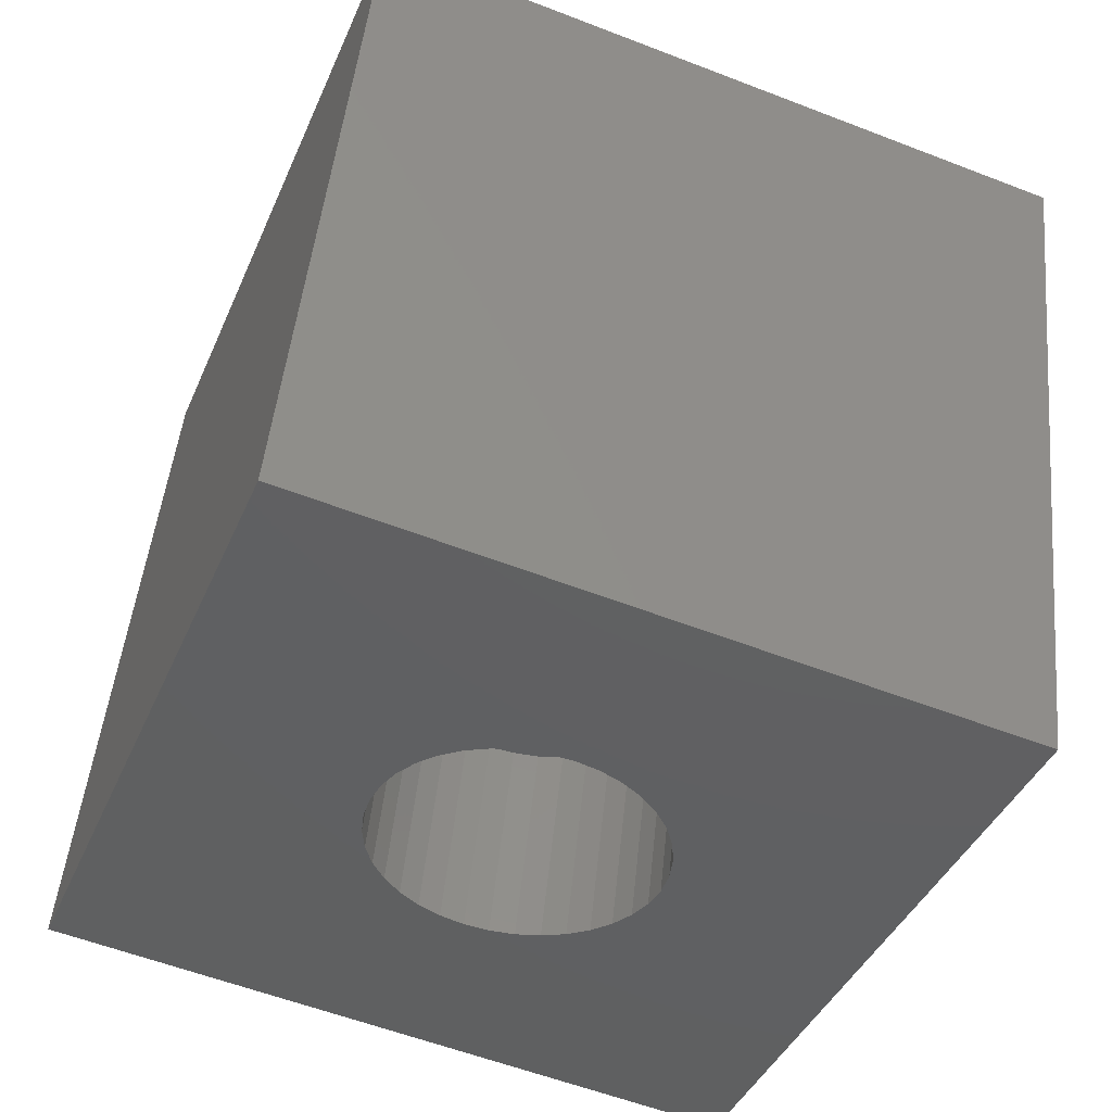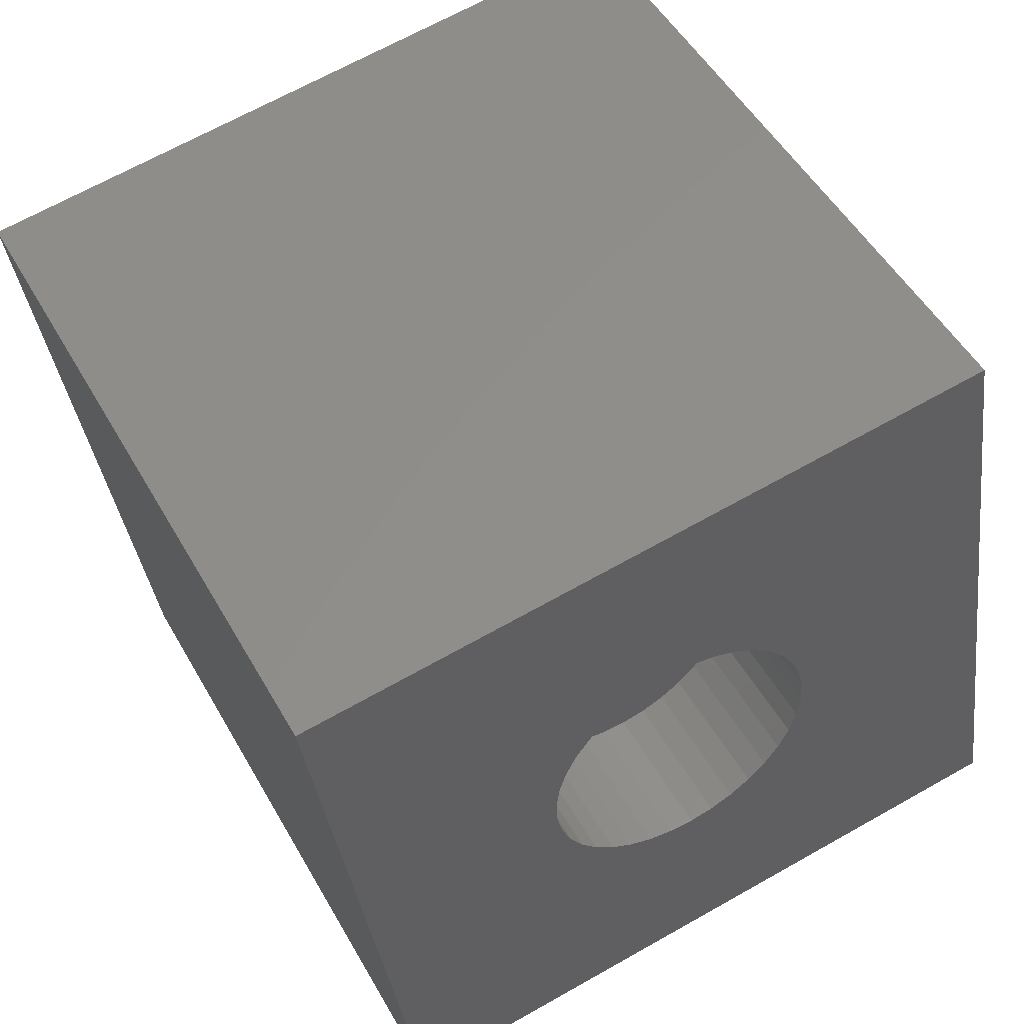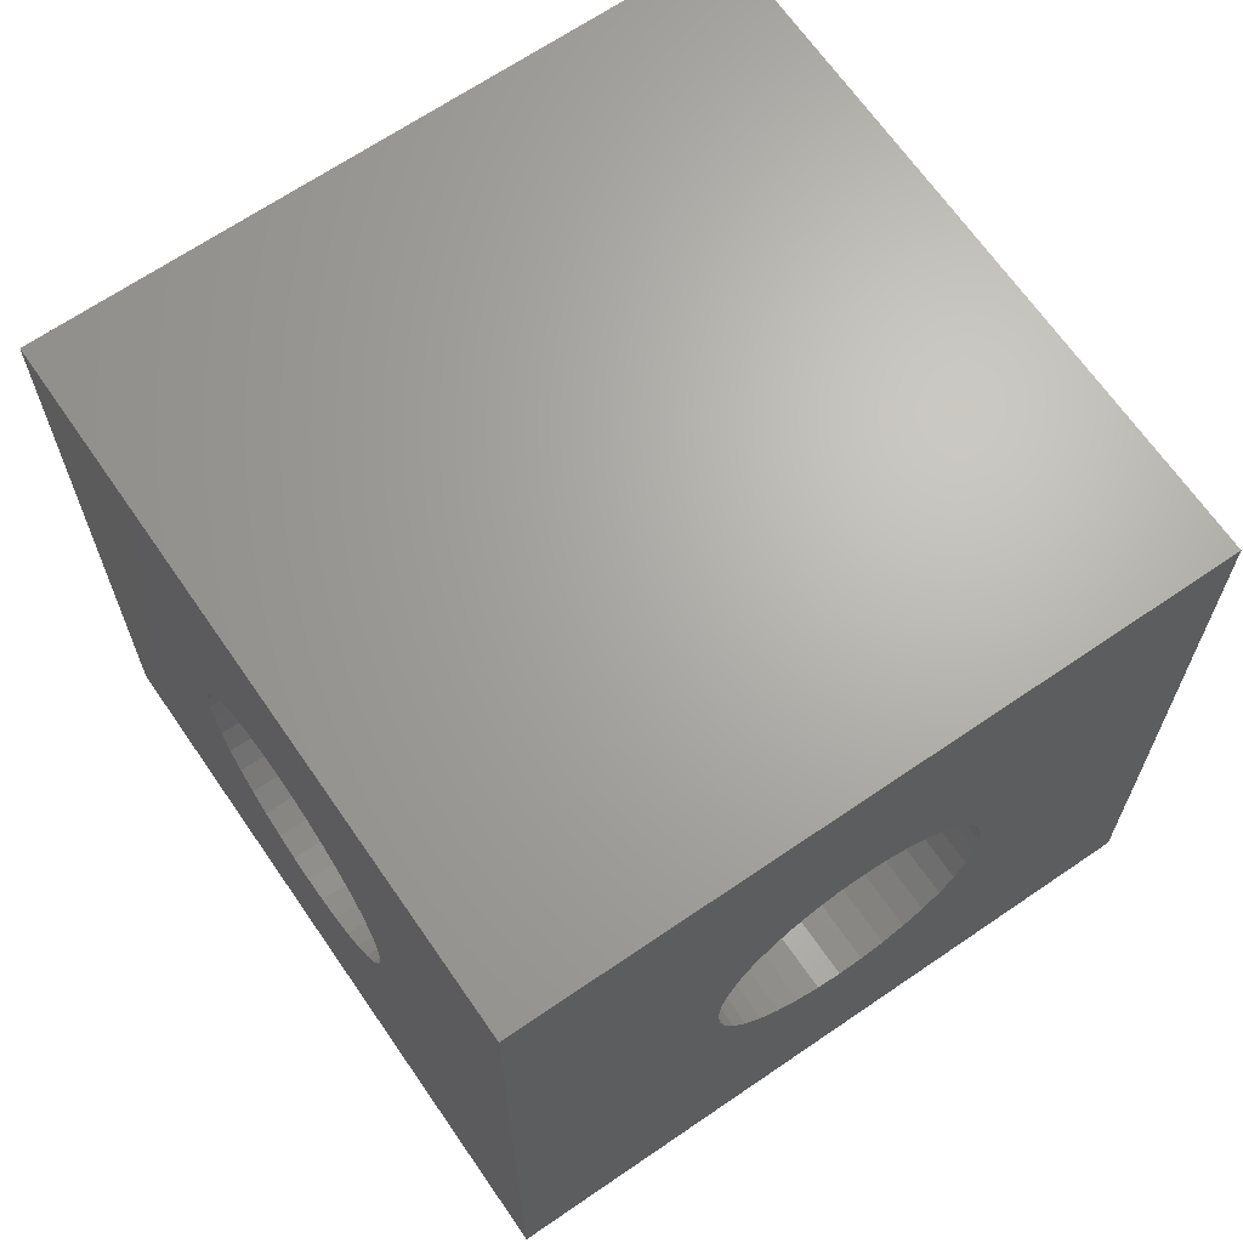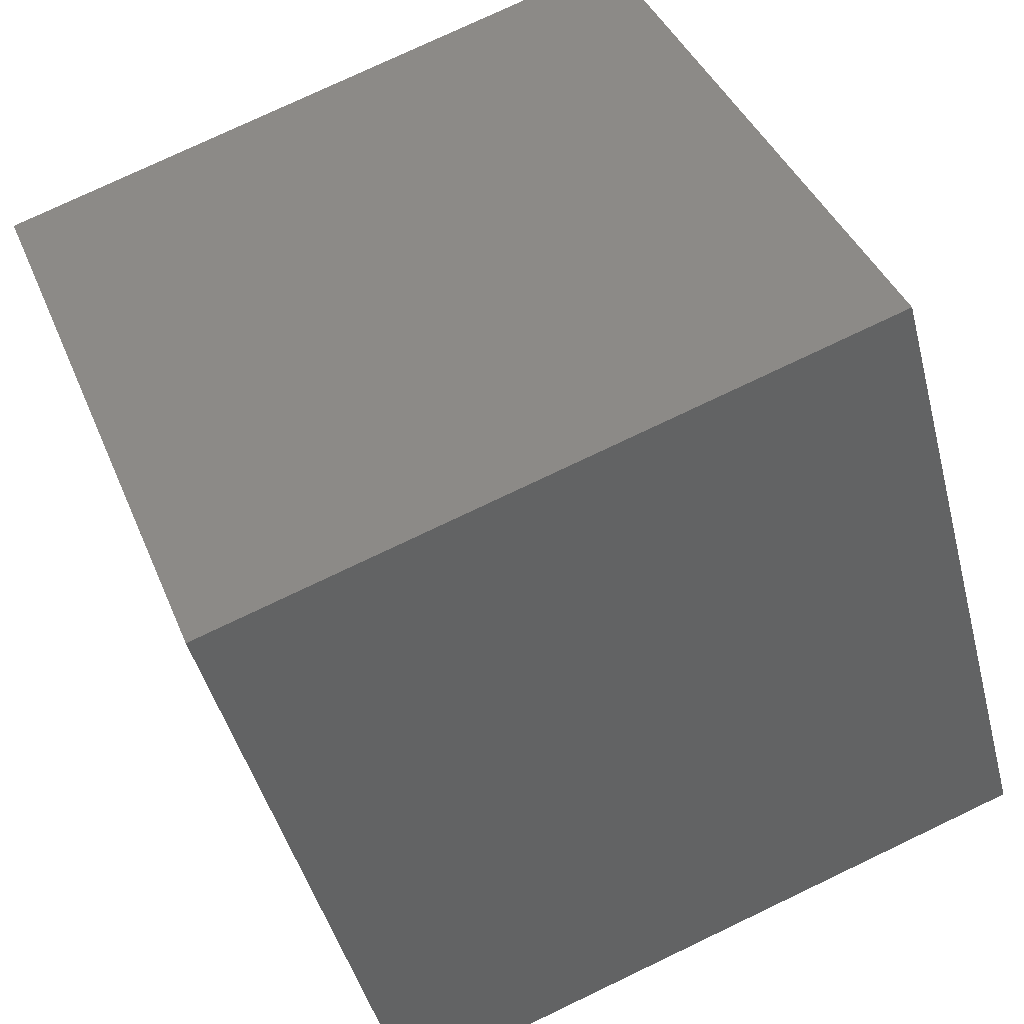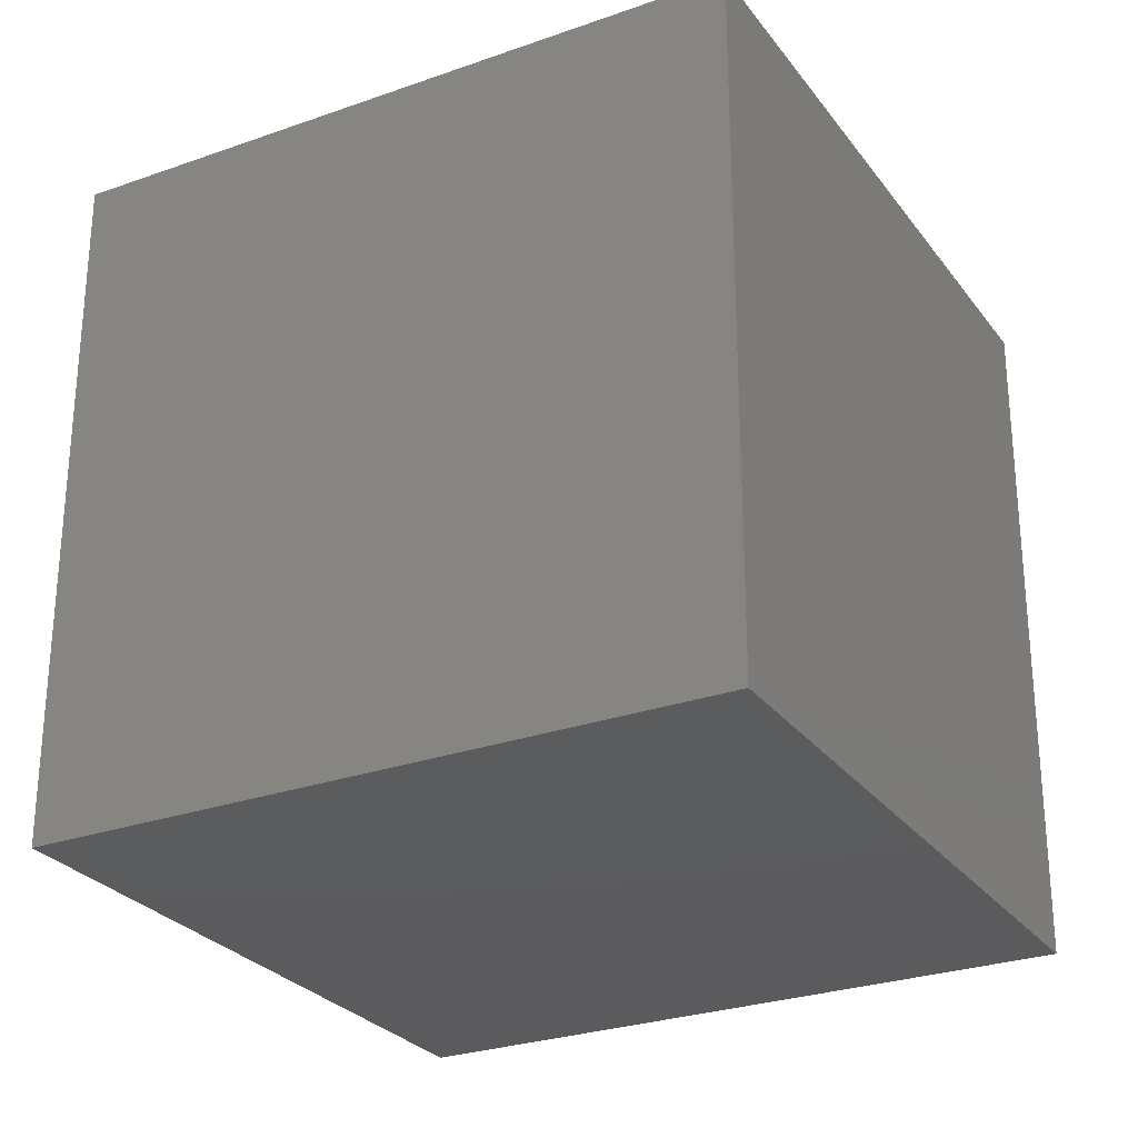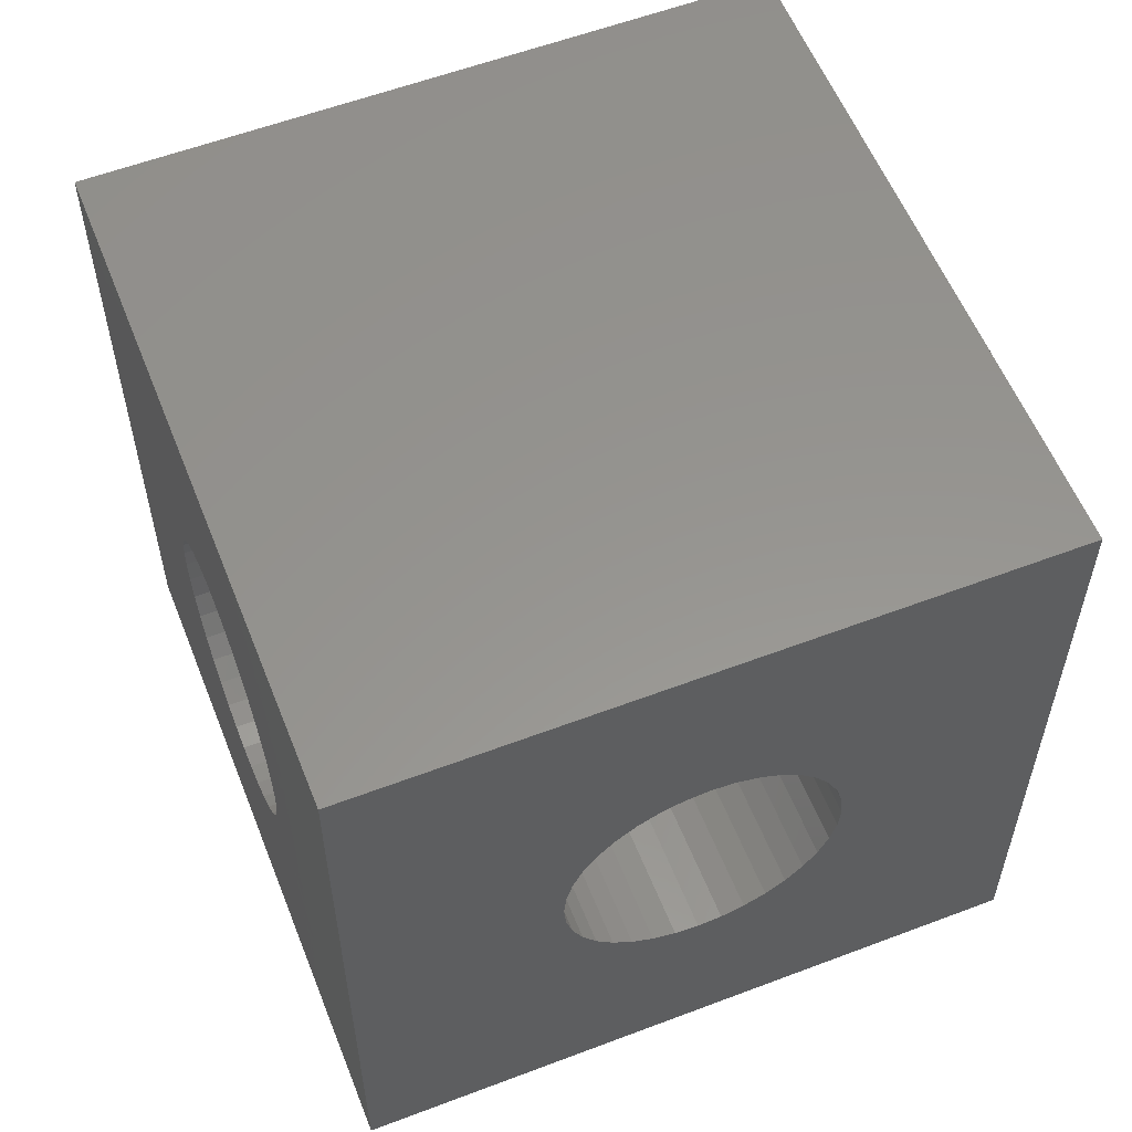
<metadata>
{"format":"stl","ext":"stl","renderer":"f3d","projection":"perspective","resolution":1024,"background":"white","views":[{"elev":-56.1,"azim":-112.2,"up":"+Z"},{"elev":67.3,"azim":60.5,"up":"+Z"},{"elev":66.7,"azim":130.2,"up":"+Y"},{"elev":39.2,"azim":-20.6,"up":"+Z"},{"elev":-27.4,"azim":-76.6,"up":"+Y"},{"elev":57.4,"azim":143.2,"up":"+Y"}]}
</metadata>
<code>
# stl→obj: 154 verts, 304 faces
v -447.5 -146.8 240.2
v -434.4 -146.8 191.9
v -495.8 -146.8 227
v -482.6 -146.8 178.8
v -447.5 -196.8 240.2
v -495.8 -196.8 227
v -434.4 -196.8 191.9
v -482.6 -196.8 178.8
v -456.8 -161.9 185.8
v -458.5 -161.8 185.3
v -461.8 -162.4 184.4
v -463.3 -163.1 184
v -464.7 -164.1 183.6
v -465.9 -165.4 183.3
v -466.8 -166.8 183.1
v -460.2 -161.9 184.9
v -468 -173.5 182.7
v -467.6 -175.2 182.9
v -466.8 -176.8 183.1
v -465.9 -178.2 183.3
v -464.7 -179.4 183.6
v -463.3 -180.4 184
v -467.6 -168.4 182.9
v -468 -170 182.7
v -468.1 -171.8 182.7
v -449 -173.5 187.9
v -456.8 -181.6 185.8
v -455.2 -181.2 186.2
v -451.1 -178.2 187.4
v -450.1 -176.8 187.6
v -449.4 -175.2 187.8
v -452.3 -164.1 187
v -453.7 -163.1 186.7
v -455.2 -162.4 186.2
v -461.8 -181.2 184.4
v -460.2 -181.6 184.9
v -458.5 -181.8 185.3
v -453.7 -180.4 186.7
v -452.3 -179.4 187
v -448.8 -171.8 188
v -449 -170 187.9
v -449.4 -168.4 187.8
v -450.1 -166.8 187.6
v -451.1 -165.4 187.4
v -438.7 -176.8 207.7
v -438.9 -178.2 208.6
v -438.5 -175.2 207
v -441.8 -181.2 219.3
v -442.3 -180.4 220.9
v -442.6 -179.4 222.2
v -443 -178.2 223.4
v -443.2 -176.8 224.4
v -439.3 -179.4 209.8
v -439.6 -180.4 211.2
v -440 -181.2 212.7
v -440.5 -181.6 214.4
v -440.9 -181.8 216
v -441.4 -181.6 217.7
v -440.5 -161.9 214.4
v -440 -162.4 212.7
v -439.6 -163.1 211.2
v -439.3 -164.1 209.8
v -438.5 -168.4 207
v -438.4 -170 206.5
v -438.3 -171.8 206.4
v -438.4 -173.5 206.5
v -443.5 -170 225.5
v -443.4 -168.4 225.1
v -442.6 -164.1 222.2
v -442.3 -163.1 220.9
v -438.9 -165.4 208.6
v -438.7 -166.8 207.7
v -443.4 -175.2 225.1
v -443.5 -173.5 225.5
v -443.6 -171.8 225.7
v -443.2 -166.8 224.4
v -443 -165.4 223.4
v -441.8 -162.4 219.3
v -441.4 -161.9 217.7
v -440.9 -161.8 216
v -462.4 -161.8 199.8
v -460.8 -161.9 200.3
v -459.1 -162.4 200.7
v -457.6 -163.1 201.1
v -456.2 -164.1 201.5
v -455 -165.4 201.8
v -454.1 -166.8 202.1
v -453.4 -168.4 202.3
v -452.9 -170 202.4
v -452.8 -171.8 202.4
v -452.9 -173.5 202.4
v -453.4 -175.2 202.3
v -454.1 -176.8 202.1
v -455 -178.2 201.8
v -456.2 -179.4 201.5
v -457.6 -180.4 201.1
v -459.1 -181.2 200.7
v -460.8 -181.6 200.3
v -462.4 -181.8 199.8
v -464.1 -181.6 199.3
v -465.7 -181.2 198.9
v -467.3 -180.4 198.5
v -468.6 -179.4 198.1
v -469.8 -178.2 197.8
v -470.8 -176.8 197.5
v -471.5 -175.2 197.3
v -471.9 -173.5 197.2
v -472.1 -171.8 197.2
v -471.9 -170 197.2
v -471.5 -168.4 197.3
v -470.8 -166.8 197.5
v -469.8 -165.4 197.8
v -468.6 -164.1 198.1
v -467.3 -163.1 198.5
v -465.7 -162.4 198.9
v -464.1 -161.9 199.3
v -462.4 -171.8 199.8
v -448 -171.8 203.8
v -448 -170 203.9
v -448.1 -168.4 204.3
v -448.3 -166.8 205
v -448.6 -165.4 206
v -448.9 -164.1 207.2
v -449.3 -163.1 208.6
v -449.7 -162.4 210.1
v -450.1 -161.9 211.7
v -450.6 -161.8 213.4
v -451.1 -161.9 215.1
v -451.5 -162.4 216.7
v -451.9 -163.1 218.2
v -452.3 -164.1 219.6
v -452.6 -165.4 220.8
v -452.9 -166.8 221.8
v -453.1 -168.4 222.5
v -453.2 -170 222.9
v -453.2 -171.8 223
v -453.2 -173.5 222.9
v -453.1 -175.2 222.5
v -452.9 -176.8 221.8
v -452.6 -178.2 220.8
v -452.3 -179.4 219.6
v -451.9 -180.4 218.2
v -451.5 -181.2 216.7
v -451.1 -181.6 215.1
v -450.6 -181.8 213.4
v -450.1 -181.6 211.7
v -449.7 -181.2 210.1
v -449.3 -180.4 208.6
v -448.9 -179.4 207.2
v -448.6 -178.2 206
v -448.3 -176.8 205
v -448.1 -175.2 204.3
v -448 -173.5 203.9
v -450.6 -171.8 213.4
f 1 2 3
f 3 2 4
f 5 1 6
f 6 1 3
f 7 5 8
f 8 5 6
f 9 10 2
f 11 12 4
f 12 13 4
f 4 13 14
f 4 14 15
f 2 10 4
f 4 10 16
f 4 16 11
f 17 18 8
f 8 18 19
f 19 20 8
f 8 20 21
f 8 21 22
f 15 23 4
f 4 23 24
f 4 24 8
f 8 24 25
f 8 25 17
f 2 7 26
f 27 28 7
f 29 30 7
f 7 30 31
f 7 31 26
f 32 33 2
f 2 33 34
f 2 34 9
f 22 35 8
f 8 35 36
f 8 36 7
f 7 36 37
f 7 37 27
f 28 38 7
f 7 38 39
f 7 39 29
f 26 40 2
f 2 40 41
f 2 41 42
f 42 43 2
f 2 43 44
f 2 44 32
f 45 46 7
f 45 7 47
f 5 48 49
f 49 50 5
f 5 50 51
f 5 51 52
f 46 53 7
f 7 53 54
f 7 54 55
f 55 56 7
f 7 56 57
f 7 57 5
f 5 57 58
f 5 58 48
f 59 60 2
f 2 60 61
f 2 61 62
f 63 64 2
f 2 64 65
f 2 65 7
f 7 65 66
f 7 66 47
f 67 68 1
f 1 69 70
f 62 71 2
f 2 71 72
f 2 72 63
f 52 73 5
f 5 73 74
f 5 74 1
f 1 74 75
f 1 75 67
f 68 76 1
f 1 76 77
f 1 77 69
f 70 78 1
f 1 78 79
f 1 79 2
f 2 79 80
f 2 80 59
f 8 6 4
f 4 6 3
f 81 10 82
f 82 10 9
f 82 9 83
f 83 9 34
f 83 34 84
f 84 34 33
f 84 33 85
f 85 33 32
f 85 32 86
f 86 32 44
f 86 44 87
f 87 44 43
f 87 43 88
f 88 43 42
f 88 42 89
f 89 42 41
f 89 41 90
f 90 41 40
f 90 40 91
f 91 40 26
f 91 26 92
f 92 26 31
f 92 31 93
f 93 31 30
f 93 30 94
f 94 30 29
f 94 29 95
f 95 29 39
f 95 39 96
f 96 39 38
f 96 38 97
f 97 38 28
f 97 28 98
f 98 28 27
f 98 27 99
f 99 27 37
f 99 37 100
f 100 37 36
f 100 36 101
f 101 36 35
f 101 35 102
f 102 35 22
f 102 22 103
f 103 22 21
f 103 21 104
f 104 21 20
f 104 20 105
f 105 20 19
f 105 19 106
f 106 19 18
f 106 18 107
f 107 18 17
f 107 17 108
f 108 17 25
f 108 25 109
f 109 25 24
f 109 24 110
f 110 24 23
f 110 23 111
f 111 23 15
f 111 15 112
f 112 15 14
f 112 14 113
f 113 14 13
f 113 13 114
f 114 13 12
f 114 12 115
f 115 12 11
f 115 11 116
f 116 11 16
f 116 16 81
f 81 16 10
f 115 116 117
f 117 116 81
f 117 81 82
f 112 113 117
f 117 113 114
f 117 114 115
f 109 110 117
f 117 110 111
f 117 111 112
f 106 107 117
f 117 107 108
f 117 108 109
f 103 104 117
f 117 104 105
f 117 105 106
f 100 101 117
f 117 101 102
f 117 102 103
f 97 98 117
f 117 98 99
f 117 99 100
f 94 95 117
f 117 95 96
f 117 96 97
f 91 92 117
f 117 92 93
f 117 93 94
f 88 89 117
f 117 89 90
f 117 90 91
f 85 86 117
f 117 86 87
f 117 87 88
f 82 83 117
f 117 83 84
f 117 84 85
f 118 65 119
f 119 65 64
f 119 64 120
f 120 64 63
f 120 63 121
f 121 63 72
f 121 72 122
f 122 72 71
f 122 71 123
f 123 71 62
f 123 62 124
f 124 62 61
f 124 61 125
f 125 61 60
f 125 60 126
f 126 60 59
f 126 59 127
f 127 59 80
f 127 80 128
f 128 80 79
f 128 79 129
f 129 79 78
f 129 78 130
f 130 78 70
f 130 70 131
f 131 70 69
f 131 69 132
f 132 69 77
f 132 77 133
f 133 77 76
f 133 76 134
f 134 76 68
f 134 68 135
f 135 68 67
f 135 67 136
f 136 67 75
f 136 75 137
f 137 75 74
f 137 74 138
f 138 74 73
f 138 73 139
f 139 73 52
f 139 52 140
f 140 52 51
f 140 51 141
f 141 51 50
f 141 50 142
f 142 50 49
f 142 49 143
f 143 49 48
f 143 48 144
f 144 48 58
f 144 58 145
f 145 58 57
f 145 57 146
f 146 57 56
f 146 56 147
f 147 56 55
f 147 55 148
f 148 55 54
f 148 54 149
f 149 54 53
f 149 53 150
f 150 53 46
f 150 46 151
f 151 46 45
f 151 45 152
f 152 45 47
f 152 47 153
f 153 47 66
f 153 66 118
f 118 66 65
f 152 153 154
f 154 153 118
f 154 118 119
f 149 150 154
f 154 150 151
f 154 151 152
f 146 147 154
f 154 147 148
f 154 148 149
f 143 144 154
f 154 144 145
f 154 145 146
f 140 141 154
f 154 141 142
f 154 142 143
f 137 138 154
f 154 138 139
f 154 139 140
f 134 135 154
f 154 135 136
f 154 136 137
f 131 132 154
f 154 132 133
f 154 133 134
f 128 129 154
f 154 129 130
f 154 130 131
f 125 126 154
f 154 126 127
f 154 127 128
f 122 123 154
f 154 123 124
f 154 124 125
f 119 120 154
f 154 120 121
f 154 121 122

</code>
